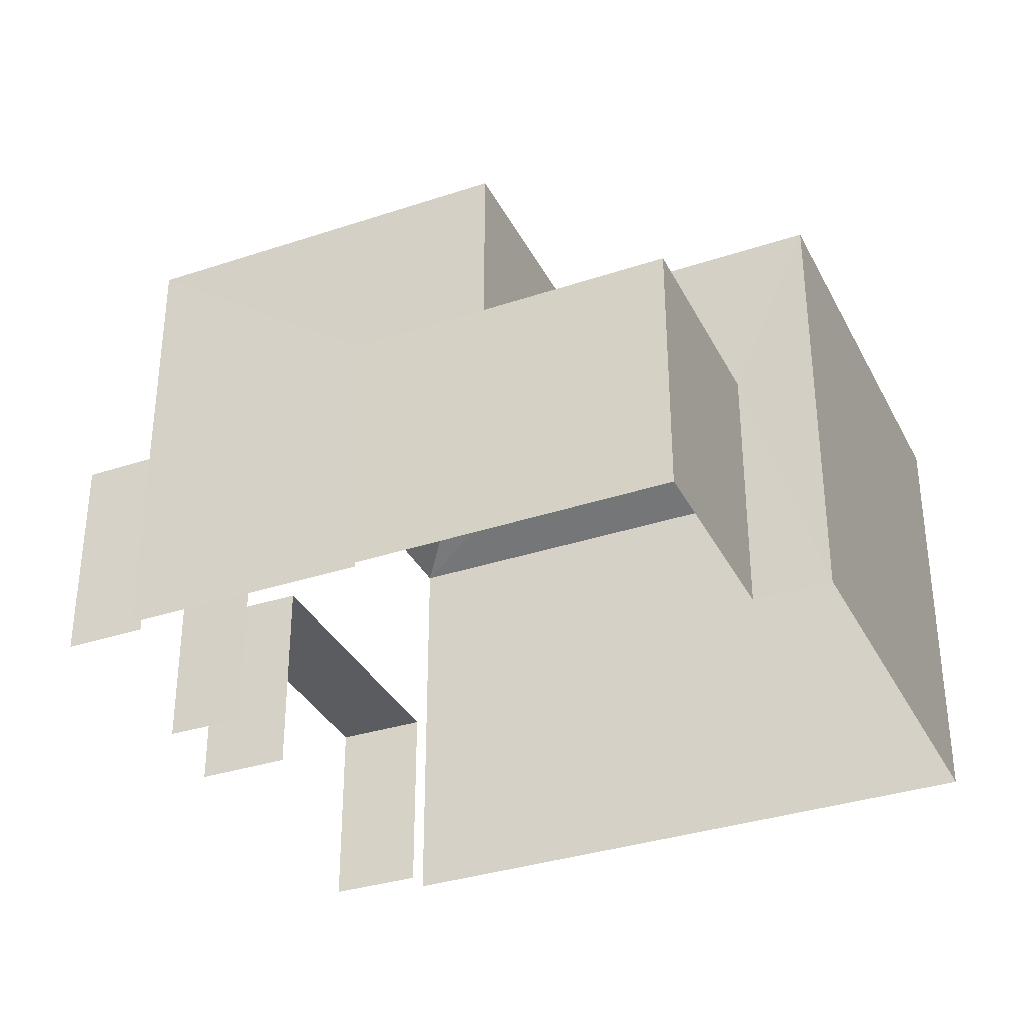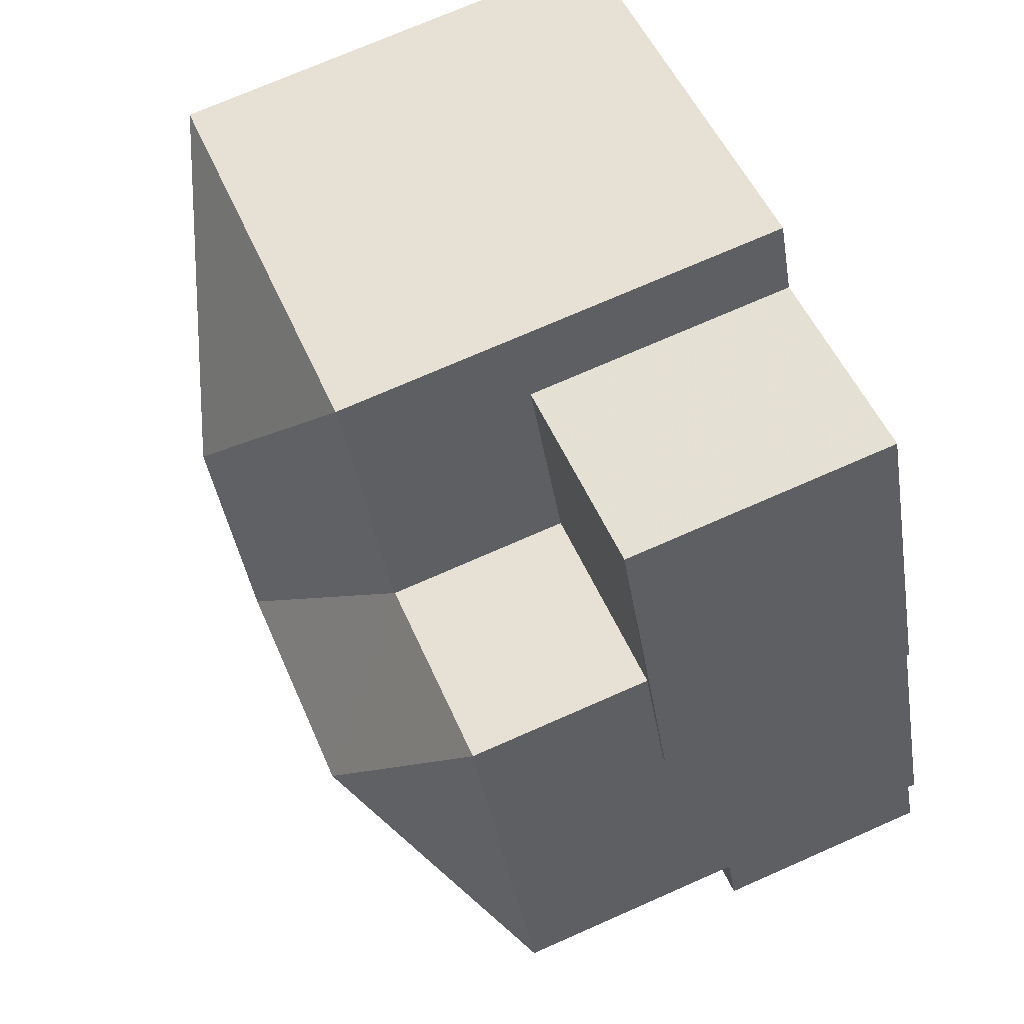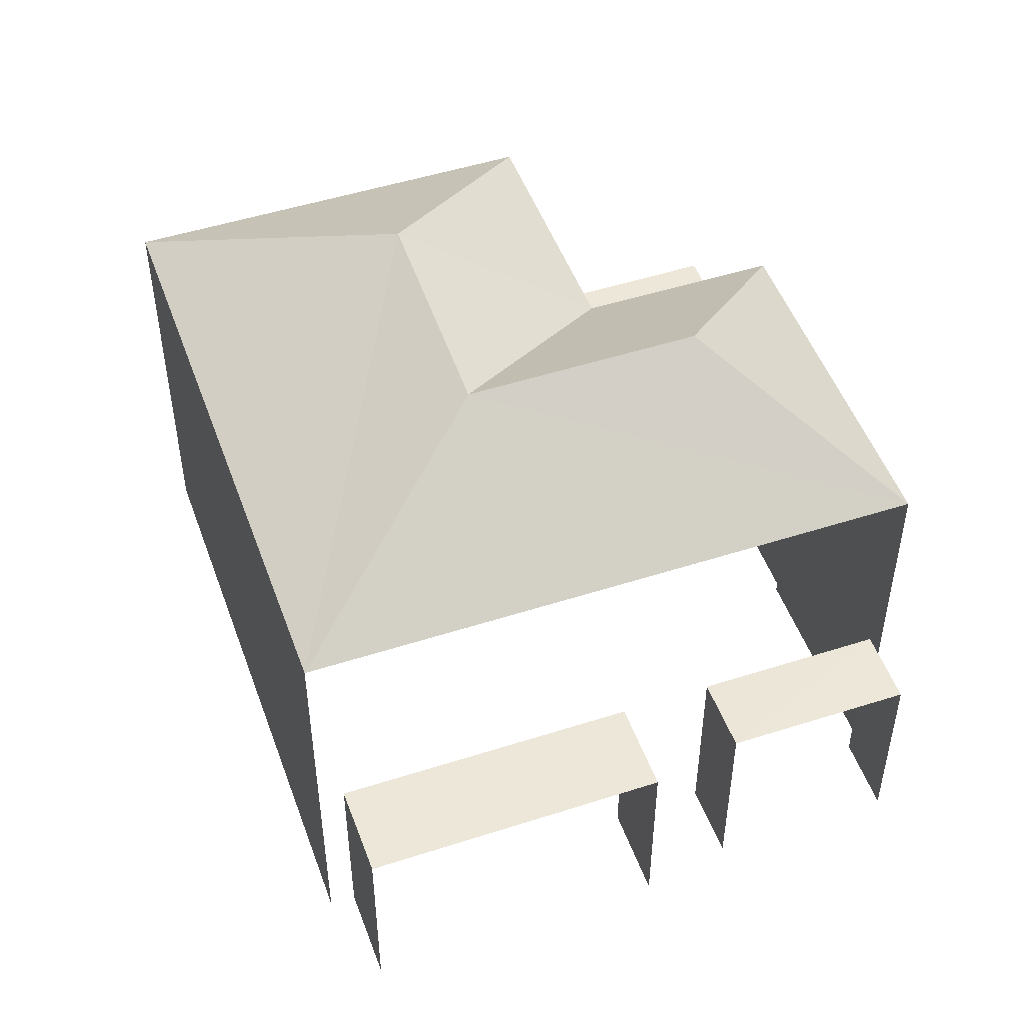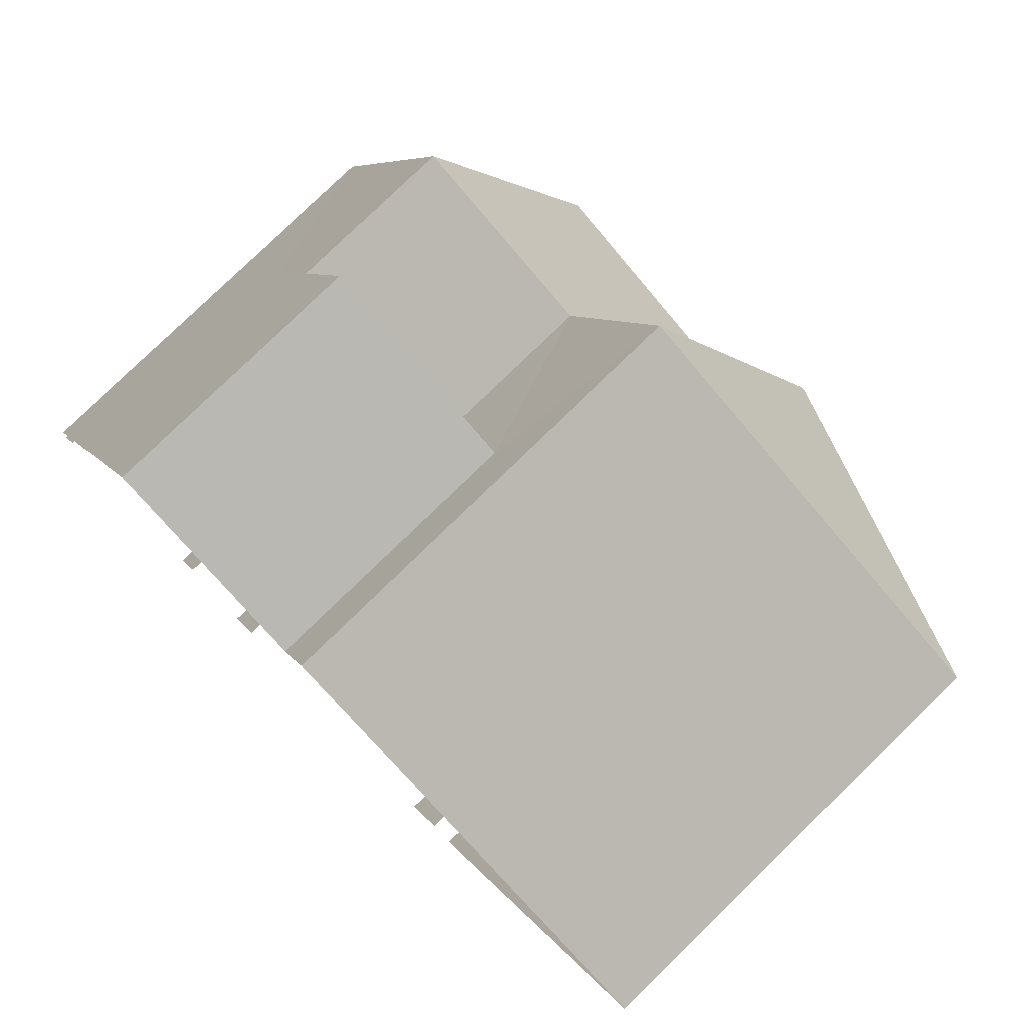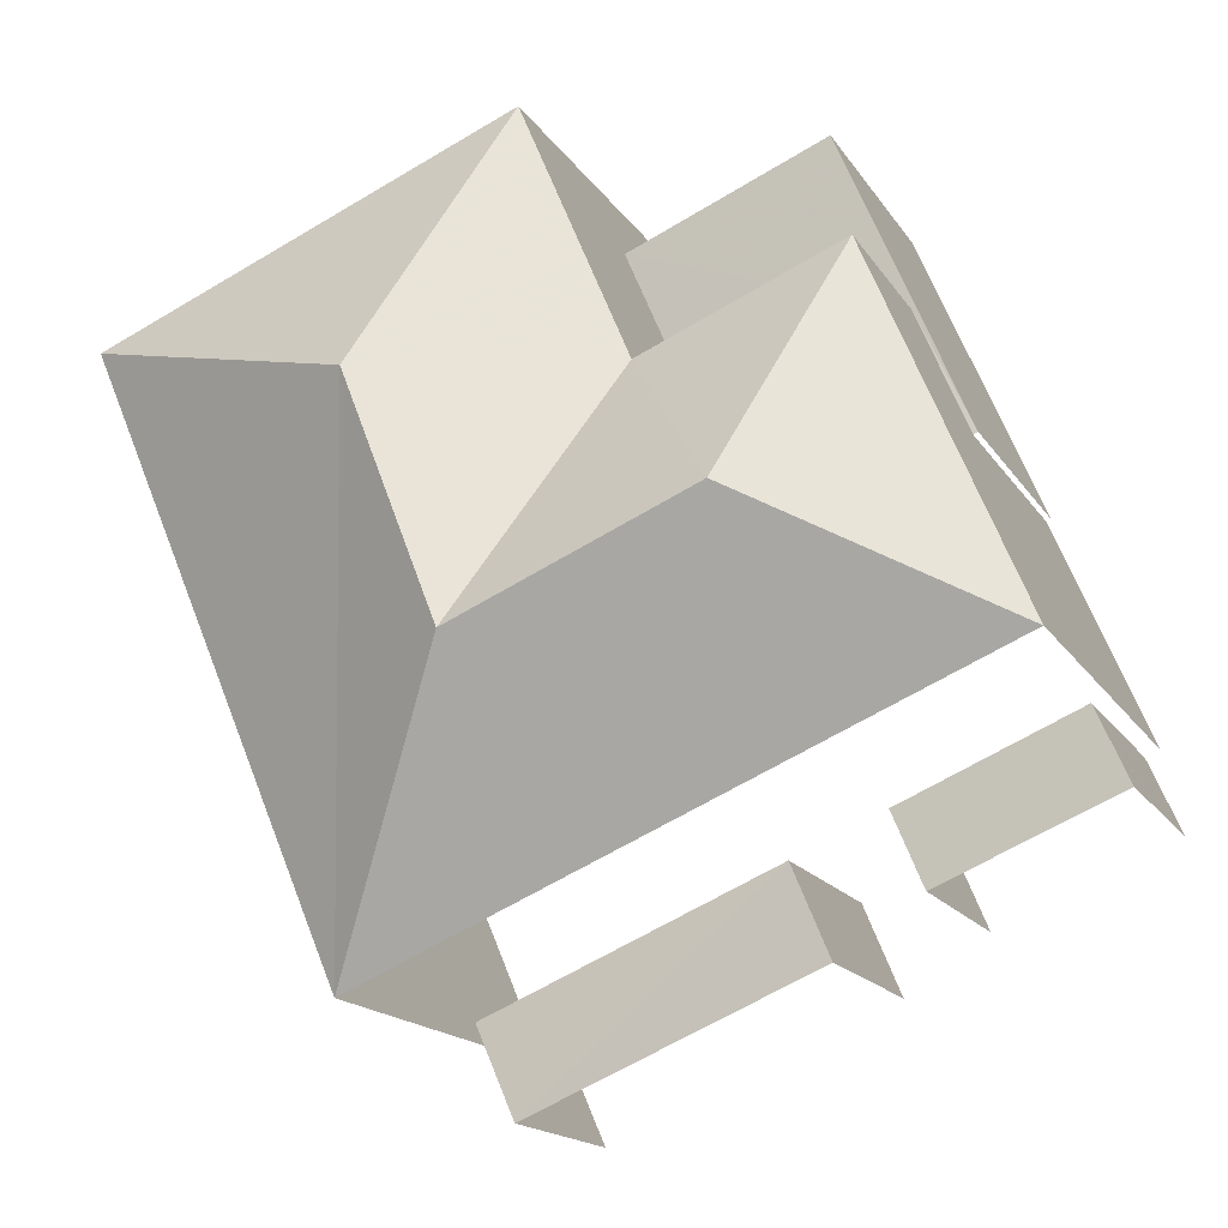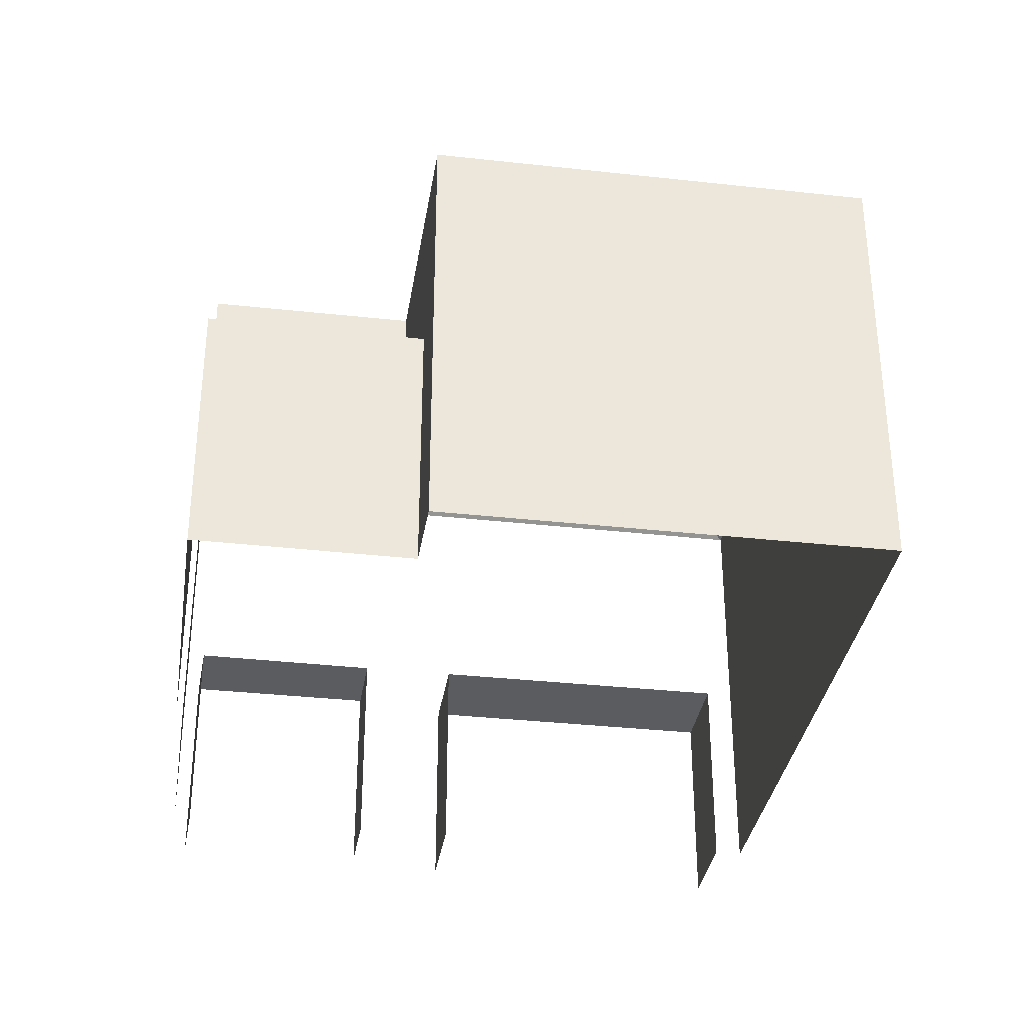
<metadata>
{"format":"obj","ext":"obj","renderer":"f3d","projection":"perspective","resolution":1024,"background":"white","views":[{"elev":-34.6,"azim":136.9,"up":"+Z"},{"elev":72.6,"azim":66.3,"up":"+Y"},{"elev":49.8,"azim":3.3,"up":"+Z"},{"elev":79.5,"azim":-134.1,"up":"+Y"},{"elev":-16.2,"azim":21.7,"up":"+Y"},{"elev":-34.2,"azim":-165.8,"up":"+Z"}]}
</metadata>
<code>
v -2.201e+05 -1.239e+05 36.9
v -2.201e+05 -1.239e+05 36.9
v -2.201e+05 -1.239e+05 36.9
v -2.201e+05 -1.239e+05 36.9
v -2.201e+05 -1.239e+05 36.9
v -2.201e+05 -1.239e+05 36.9
v -2.201e+05 -1.239e+05 36.9
v -2.201e+05 -1.239e+05 36.9
v -2.201e+05 -1.239e+05 36.9
v -2.201e+05 -1.239e+05 36.9
v -2.201e+05 -1.239e+05 36.9
v -2.201e+05 -1.239e+05 36.9
v -2.201e+05 -1.239e+05 36.9
v -2.201e+05 -1.239e+05 36.9
v -2.201e+05 -1.239e+05 36.9
v -2.201e+05 -1.239e+05 36.9
v -2.201e+05 -1.239e+05 44.22
v -2.201e+05 -1.239e+05 42.66
v -2.201e+05 -1.239e+05 42.66
v -2.201e+05 -1.239e+05 42.66
v -2.201e+05 -1.239e+05 44.27
v -2.201e+05 -1.239e+05 39.68
v -2.201e+05 -1.239e+05 39.68
v -2.201e+05 -1.239e+05 39.68
v -2.201e+05 -1.239e+05 39.68
v -2.201e+05 -1.239e+05 44.27
v -2.201e+05 -1.239e+05 42.66
v -2.201e+05 -1.239e+05 42.66
v -2.201e+05 -1.239e+05 39.68
v -2.201e+05 -1.239e+05 39.68
v -2.201e+05 -1.239e+05 39.68
v -2.201e+05 -1.239e+05 39.68
v -2.201e+05 -1.239e+05 42.66
v -2.201e+05 -1.239e+05 40.35
v -2.201e+05 -1.239e+05 40.35
v -2.201e+05 -1.239e+05 40.35
v -2.201e+05 -1.239e+05 40.35
v -2.201e+05 -1.239e+05 40.35
v -2.201e+05 -1.239e+05 40.35
f 1 2 3
f 4 3 5
f 6 2 7
f 6 7 8
f 9 5 10
f 9 10 11
f 12 13 6
f 14 15 13
f 13 15 16
f 16 10 6
f 3 2 5
f 10 2 6
f 5 2 10
f 13 16 6
f 24 9 11
f 24 23 9
f 34 8 35
f 34 6 8
f 30 15 14
f 31 30 14
f 13 12 29
f 12 27 29
f 10 16 22
f 22 27 20
f 29 27 32
f 16 32 22
f 4 25 20
f 5 25 4
f 25 22 20
f 32 27 22
f 17 18 19
f 17 20 21
f 22 23 24
f 22 25 23
f 26 27 28
f 29 30 31
f 29 32 30
f 26 33 21
f 26 28 33
f 21 27 26
f 21 20 27
f 34 35 36
f 35 37 36
f 36 38 39
f 36 37 38
f 33 18 17
f 21 33 17
f 17 19 20
f 32 15 30
f 32 16 15
f 5 9 23
f 25 5 23
f 36 33 28
f 36 39 33
f 12 34 27
f 27 34 28
f 12 6 34
f 28 34 36
f 2 1 38
f 1 18 38
f 38 33 39
f 38 18 33
f 18 1 3
f 19 18 3
f 22 24 11
f 10 22 11
f 29 31 14
f 13 29 14
f 2 37 7
f 2 38 37
f 19 3 4
f 20 19 4
f 37 8 7
f 37 35 8

</code>
